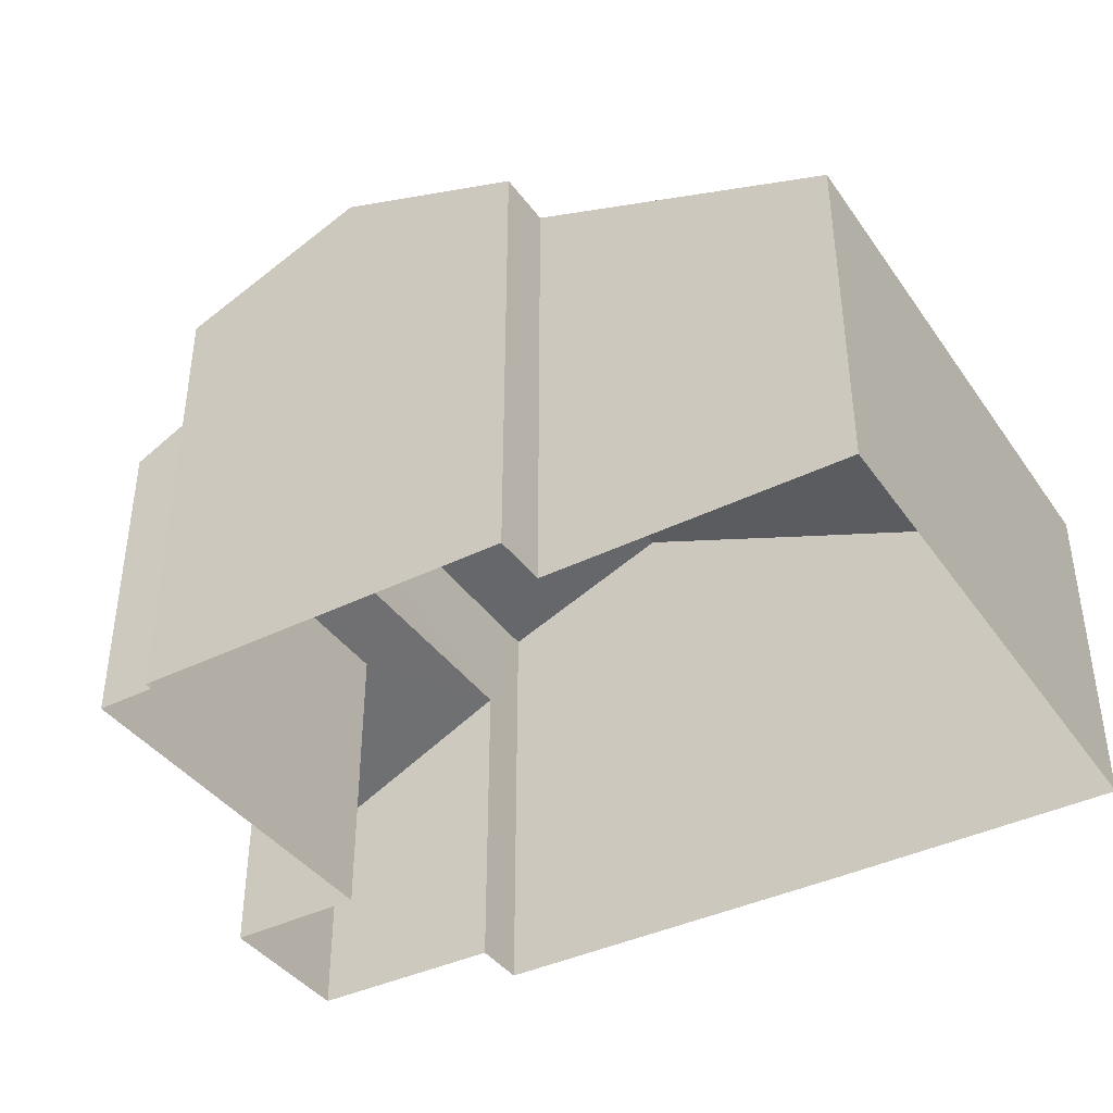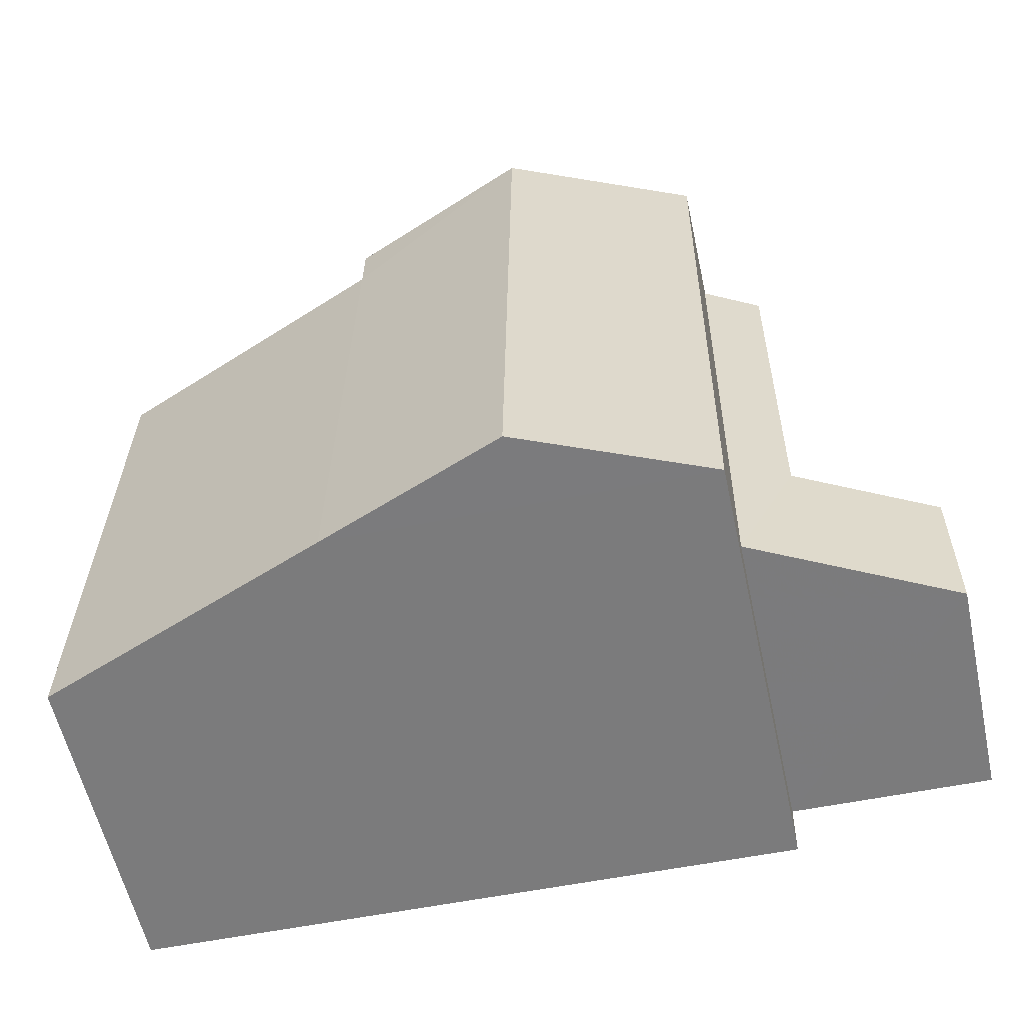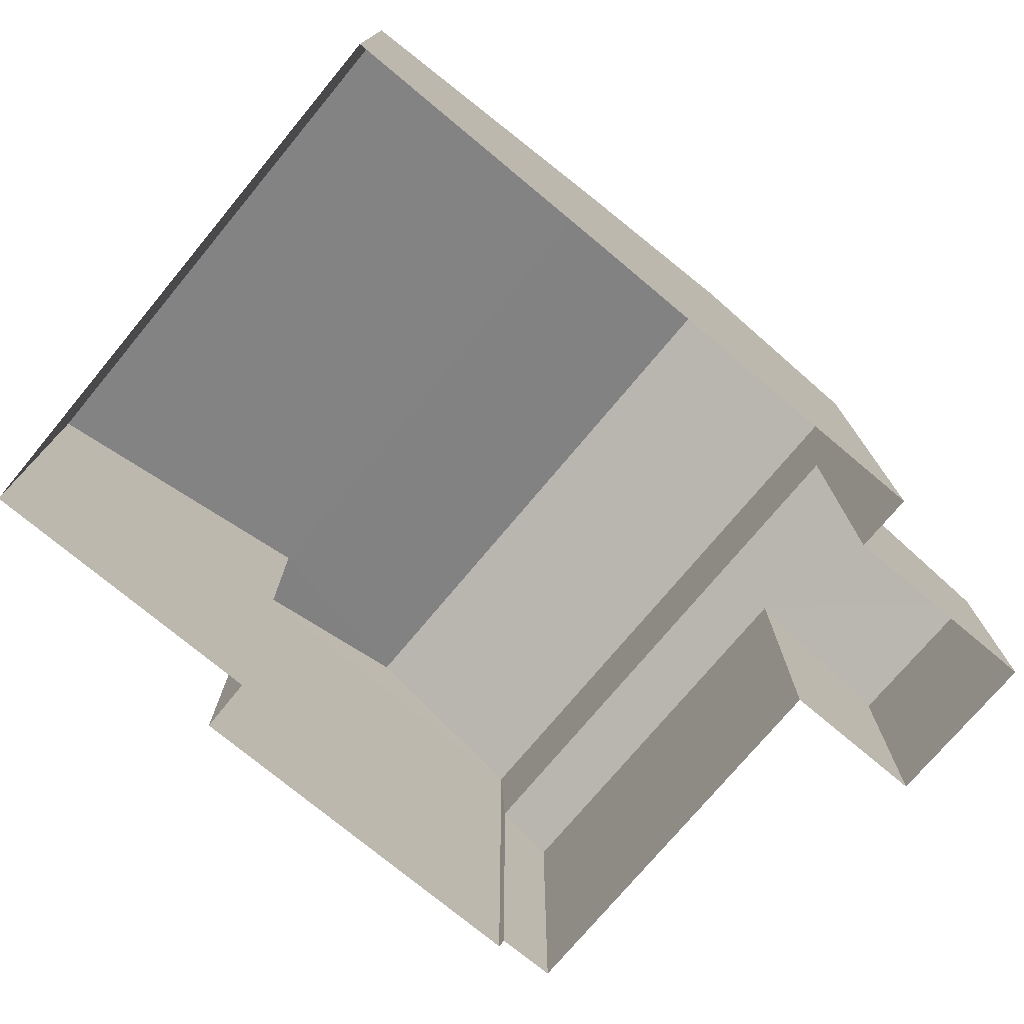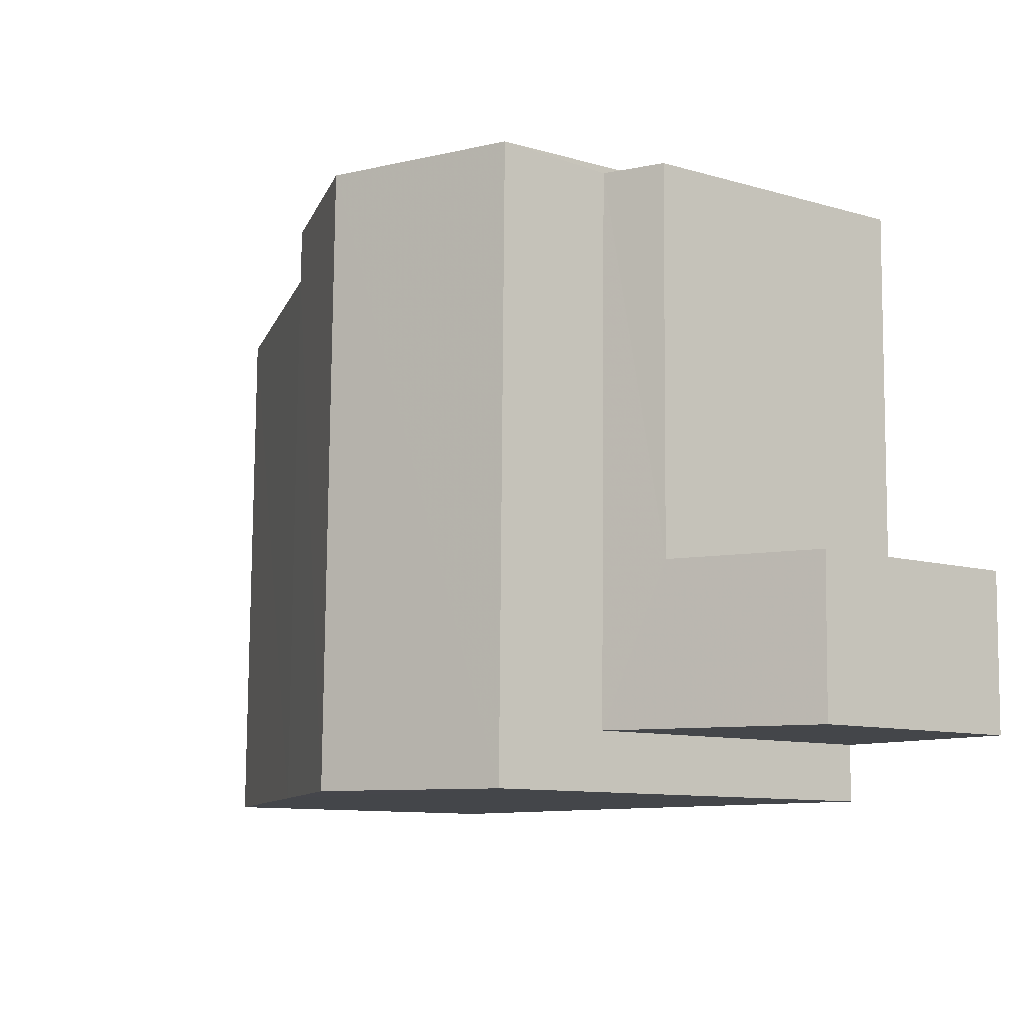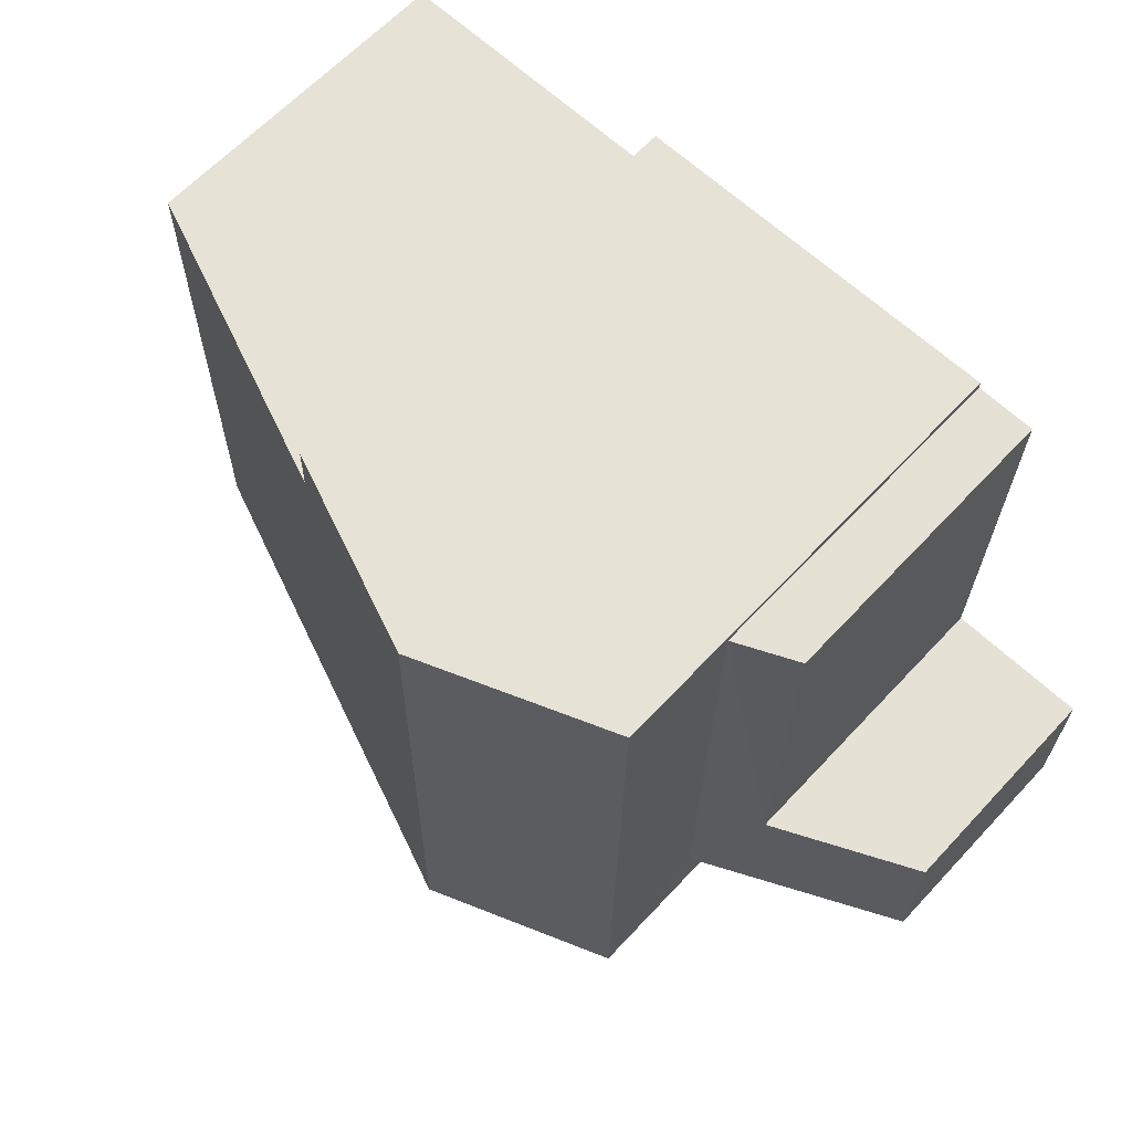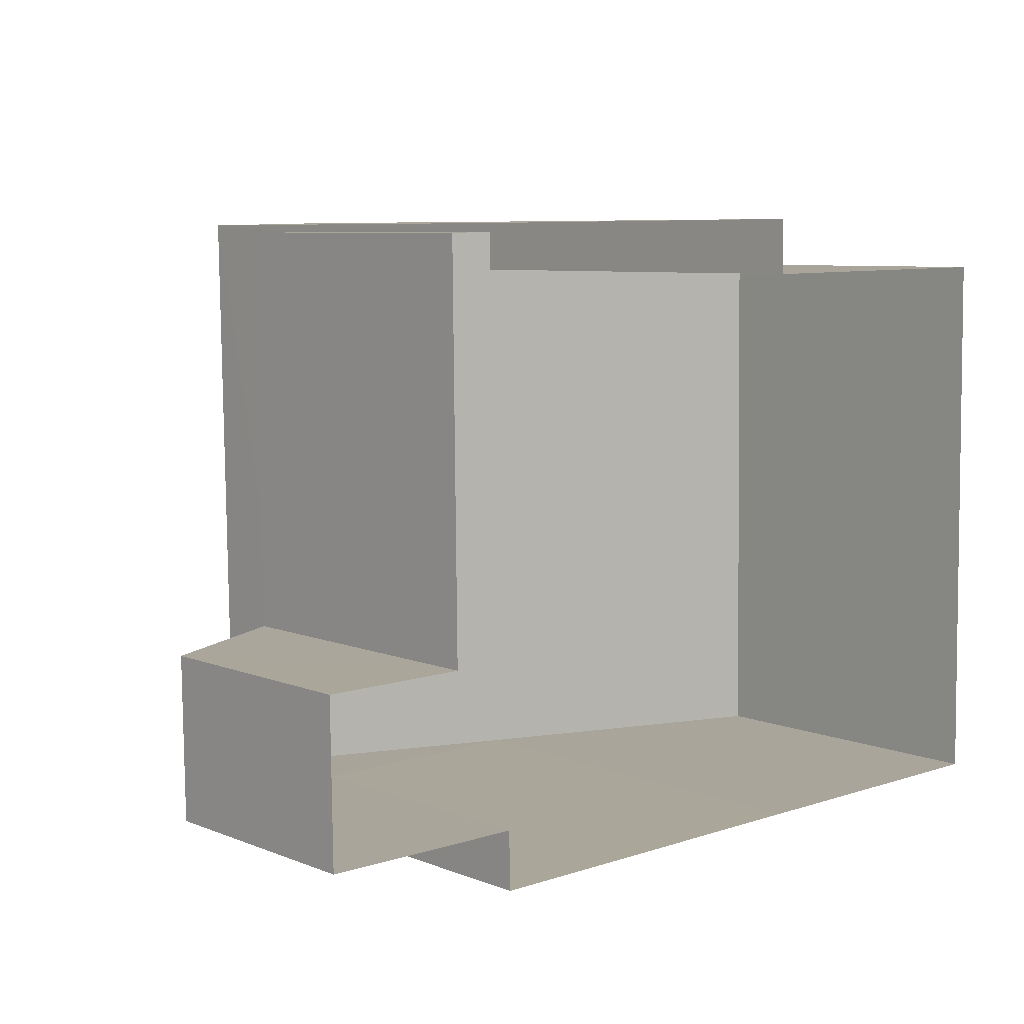
<metadata>
{"format":"obj","ext":"obj","renderer":"f3d","projection":"perspective","resolution":1024,"background":"white","views":[{"elev":-39.6,"azim":-149.3,"up":"+Z"},{"elev":-58.7,"azim":12.3,"up":"+Y"},{"elev":-75.0,"azim":-40.6,"up":"+Z"},{"elev":-10.3,"azim":53.7,"up":"+Y"},{"elev":63.7,"azim":43.0,"up":"+Y"},{"elev":7.2,"azim":138.3,"up":"+Y"}]}
</metadata>
<code>
v -2.245e+05 -1.275e+05 15.07
v -2.245e+05 -1.275e+05 15.07
v -2.245e+05 -1.275e+05 15.07
v -2.245e+05 -1.275e+05 15.07
v -2.245e+05 -1.275e+05 15.07
v -2.245e+05 -1.275e+05 15.07
v -2.245e+05 -1.275e+05 15.07
v -2.245e+05 -1.275e+05 15.07
v -2.245e+05 -1.275e+05 15.07
v -2.245e+05 -1.275e+05 15.07
v -2.245e+05 -1.275e+05 15.07
v -2.245e+05 -1.275e+05 15.07
v -2.245e+05 -1.275e+05 15.07
v -2.245e+05 -1.275e+05 20.26
v -2.245e+05 -1.275e+05 20.75
v -2.245e+05 -1.275e+05 20.26
v -2.245e+05 -1.275e+05 19.06
v -2.245e+05 -1.275e+05 19.06
v -2.245e+05 -1.275e+05 20.76
v -2.245e+05 -1.275e+05 22.85
v -2.245e+05 -1.275e+05 22.85
v -2.245e+05 -1.275e+05 24.13
v -2.245e+05 -1.275e+05 24.13
v -2.245e+05 -1.275e+05 22.85
v -2.245e+05 -1.275e+05 22.85
v -2.245e+05 -1.275e+05 20.82
v -2.245e+05 -1.275e+05 22.85
v -2.245e+05 -1.275e+05 20.82
f 1 2 3
f 4 5 2
f 6 3 7
f 6 7 8
f 9 10 11
f 10 12 11
f 2 5 12
f 13 7 10
f 3 2 7
f 7 12 10
f 7 2 12
f 14 15 16
f 17 16 18
f 18 16 19
f 16 15 19
f 20 21 22
f 23 20 22
f 22 24 25
f 26 27 28
f 28 27 25
f 22 25 23
f 25 27 23
f 28 5 4
f 26 28 4
f 28 12 5
f 28 25 12
f 18 6 8
f 17 18 8
f 19 1 3
f 1 19 20
f 10 9 15
f 21 20 19
f 9 21 15
f 21 19 15
f 25 24 11
f 12 25 11
f 27 26 2
f 20 23 27
f 26 4 2
f 20 27 1
f 1 27 2
f 3 6 18
f 19 3 18
f 17 8 7
f 16 17 7
f 10 14 13
f 10 15 14
f 16 7 13
f 14 16 13
f 9 11 21
f 21 24 22
f 21 11 24

</code>
